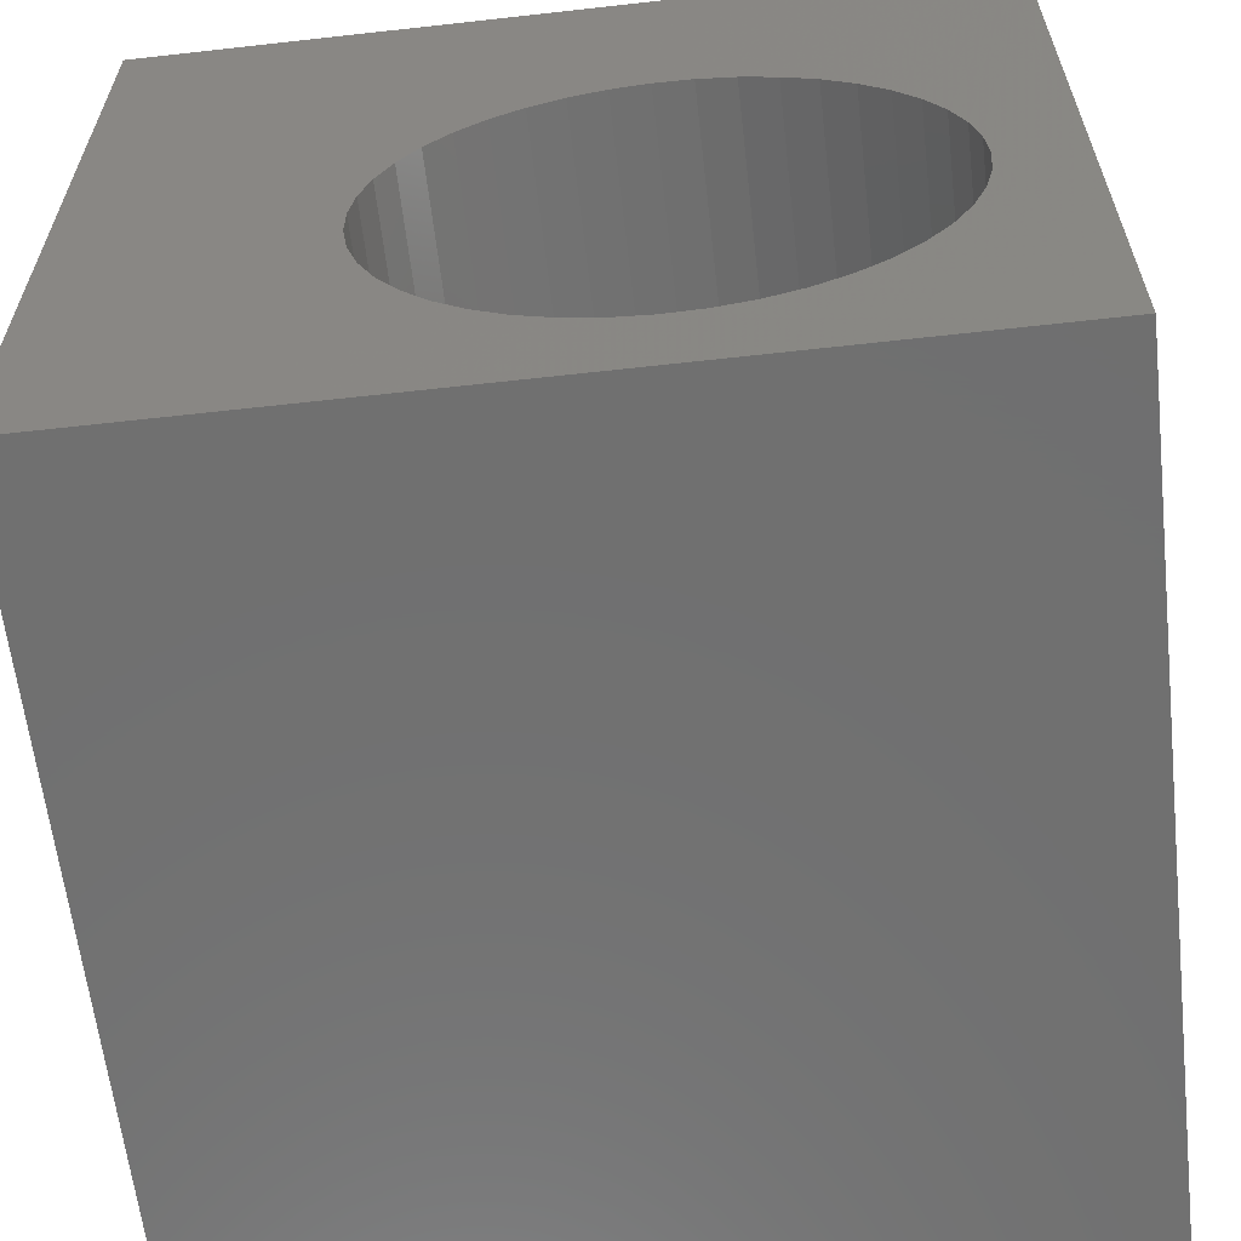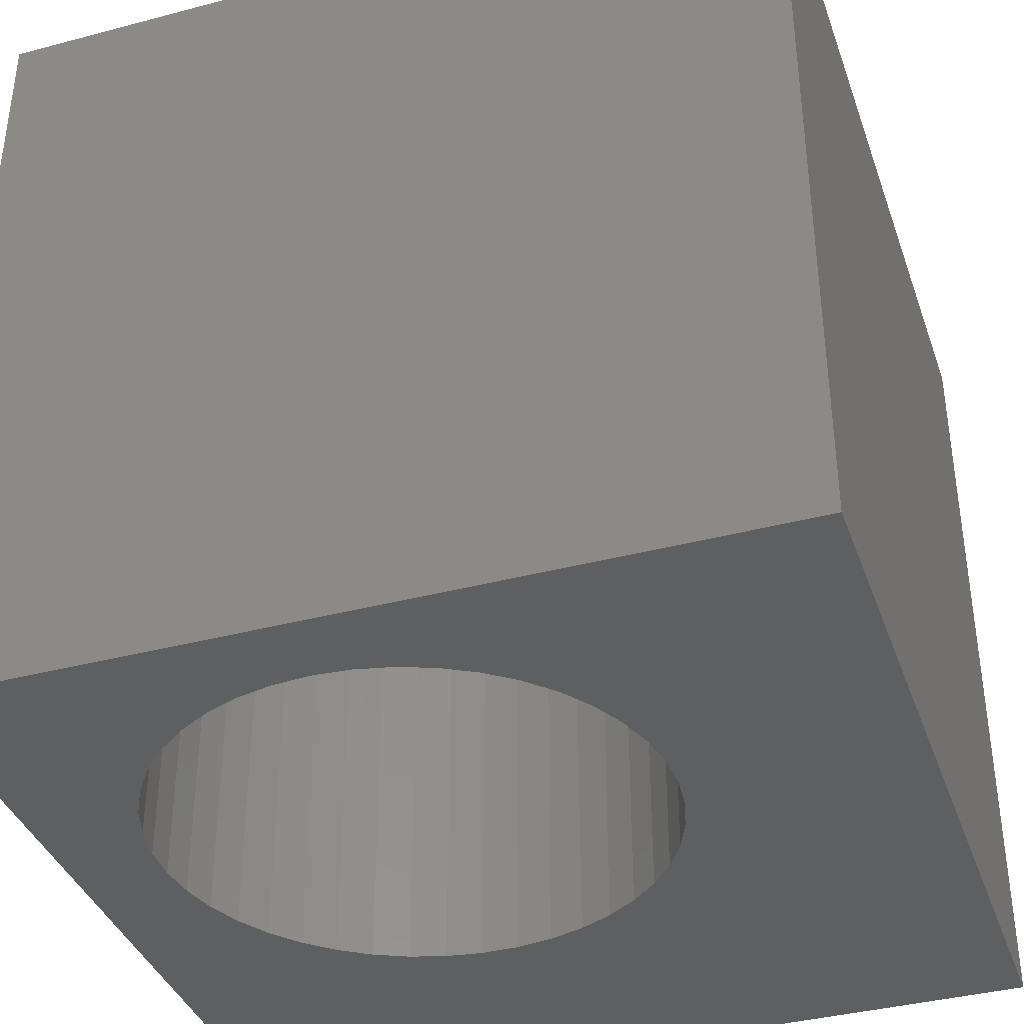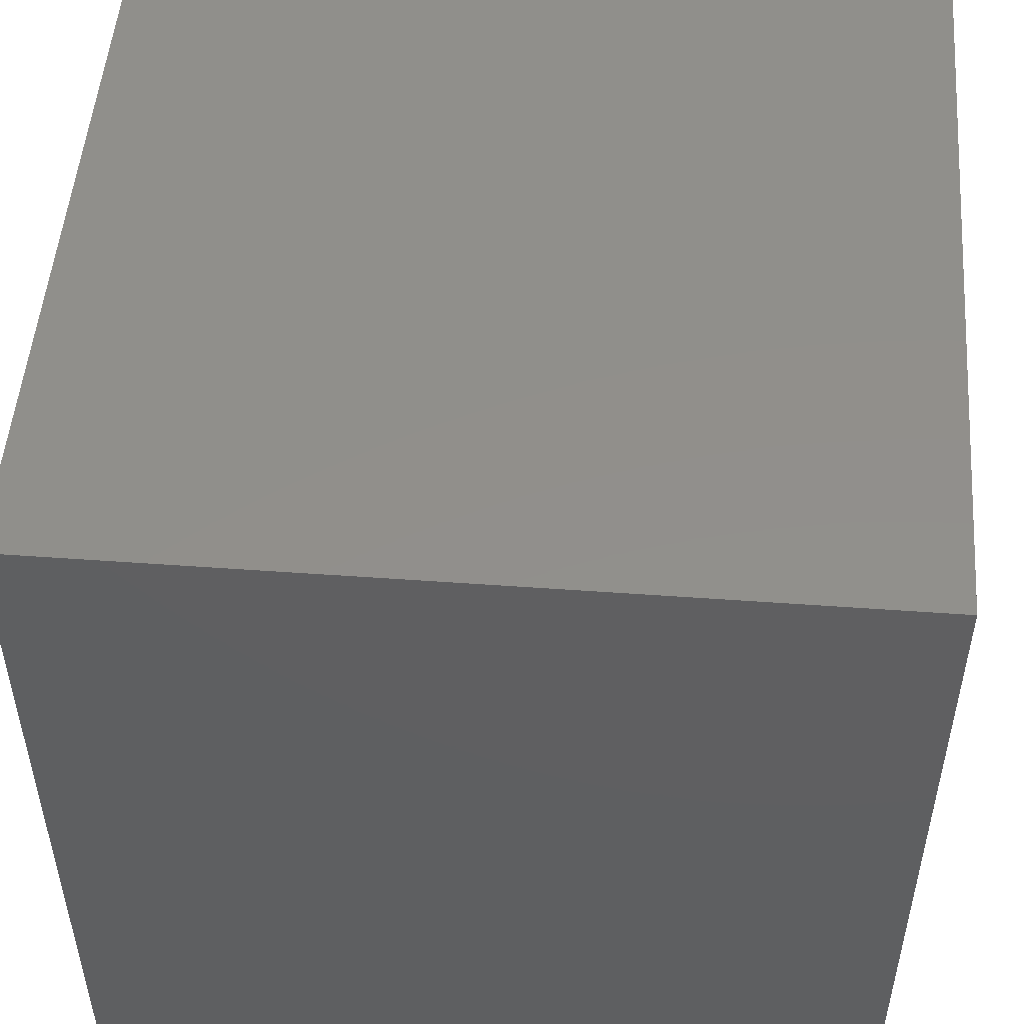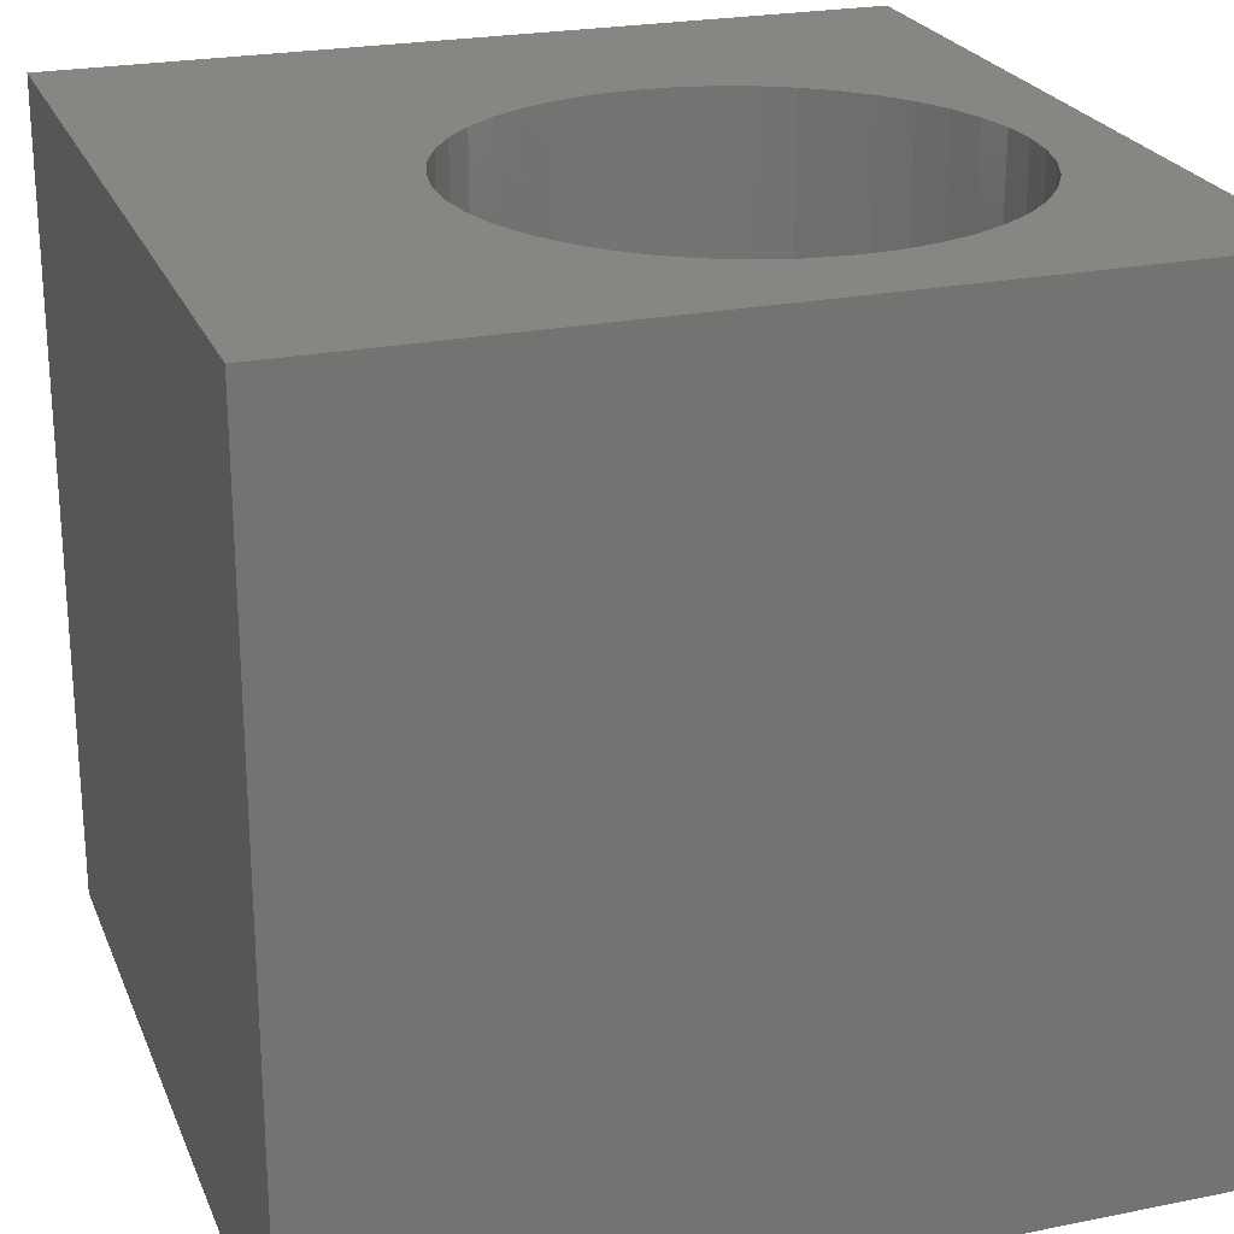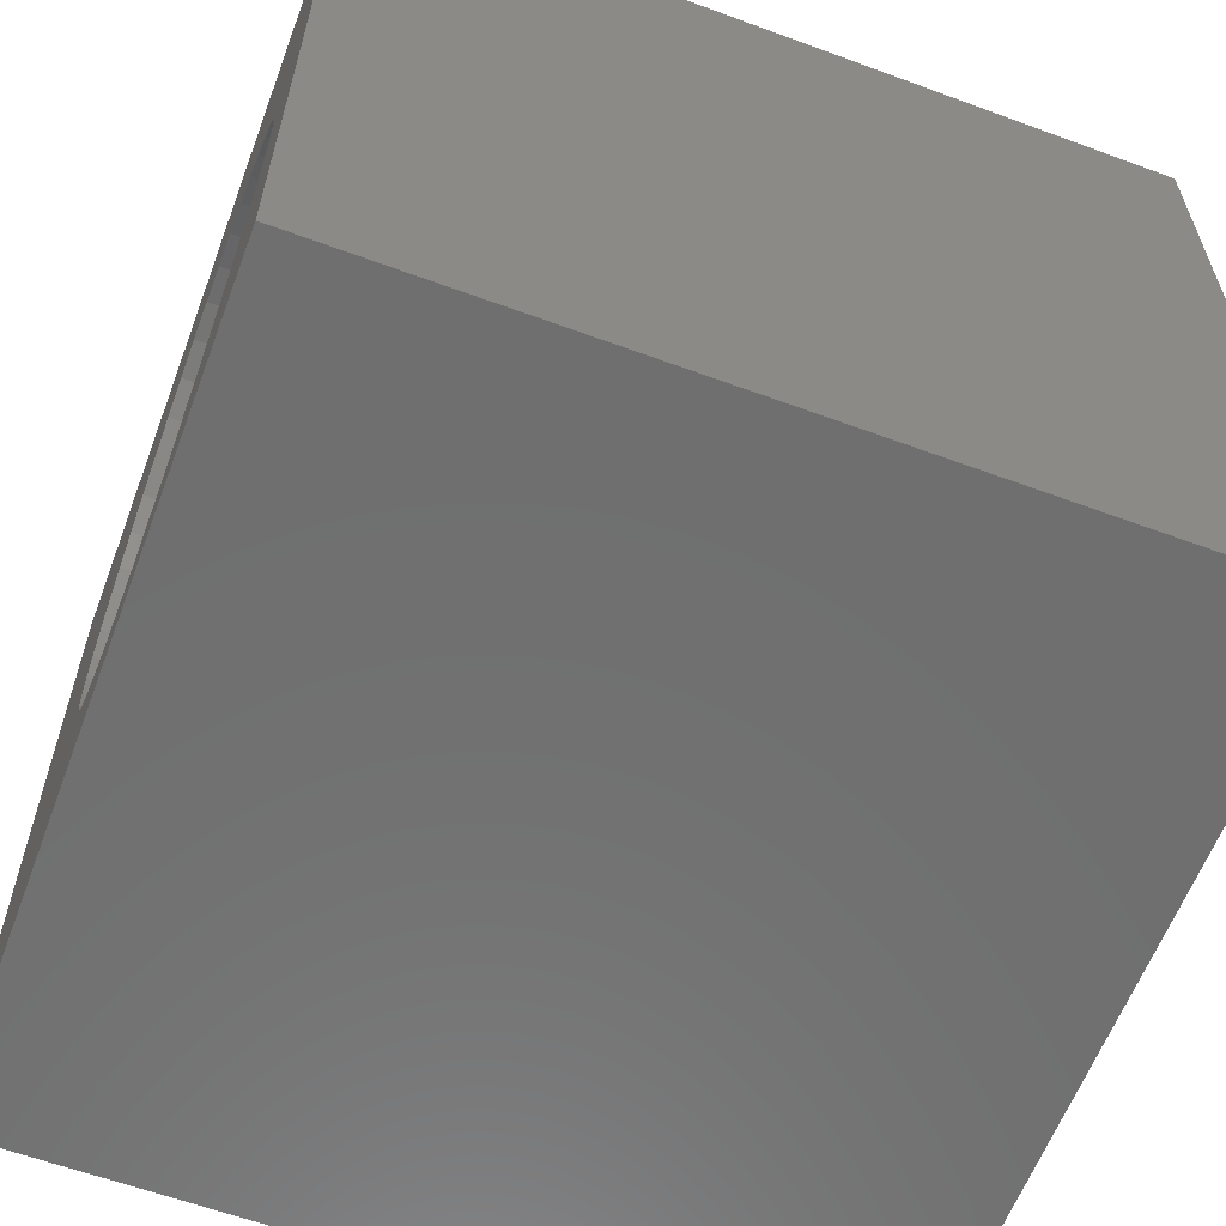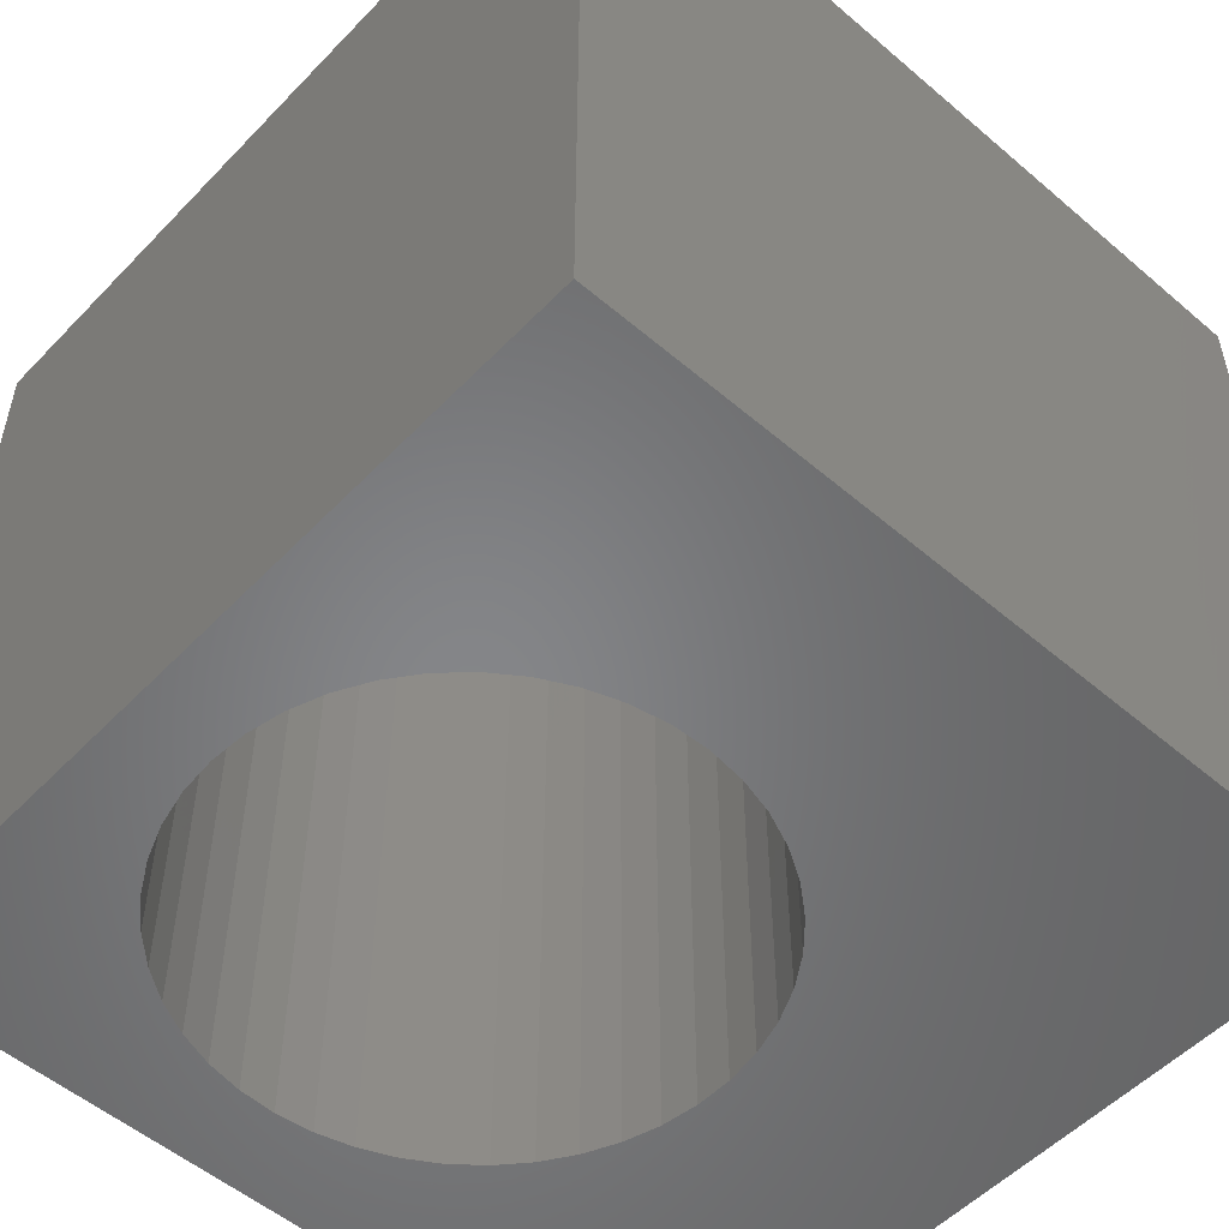
<metadata>
{"format":"stl","ext":"stl","renderer":"f3d","projection":"perspective","resolution":1024,"background":"white","views":[{"elev":-61.9,"azim":6.5,"up":"+Y"},{"elev":-38.3,"azim":108.5,"up":"+Z"},{"elev":50.9,"azim":94.5,"up":"+Y"},{"elev":23.7,"azim":-18.6,"up":"+Z"},{"elev":-61.0,"azim":69.4,"up":"+Y"},{"elev":-53.2,"azim":137.6,"up":"+Z"}]}
</metadata>
<code>
# stl→obj: 94 verts, 188 faces
v 0 10 10
v 0 10 0
v 0 0 10
v 0 0 0
v 8.285 6.206 10
v 8.559 5.852 10
v 10 10 10
v 8.938 3.275 10
v 8.778 2.857 10
v 10 0 10
v 9.035 4.606 10
v 9.068 4.159 10
v 9.035 3.712 10
v 8.559 2.466 10
v 8.285 2.112 10
v 7.963 1.801 10
v 7.598 1.54 10
v 7.2 1.335 10
v 6.776 1.191 10
v 8.778 5.461 10
v 8.938 5.043 10
v 6.336 1.109 10
v 5.888 1.093 10
v 5.443 1.142 10
v 5.01 1.255 10
v 4.597 1.431 10
v 4.215 1.664 10
v 3.871 1.95 10
v 3.572 2.284 10
v 3.325 2.657 10
v 3.135 3.063 10
v 3.572 6.034 10
v 3.871 6.367 10
v 4.215 6.654 10
v 4.597 6.887 10
v 3.006 3.492 10
v 2.94 3.935 10
v 2.94 4.383 10
v 3.006 4.826 10
v 5.01 7.062 10
v 5.443 7.176 10
v 5.888 7.225 10
v 6.336 7.208 10
v 6.776 7.127 10
v 7.2 6.982 10
v 7.598 6.778 10
v 7.963 6.517 10
v 3.135 5.255 10
v 3.325 5.66 10
v 10 10 0
v 10 0 0
v 6.776 1.191 0
v 7.2 1.335 0
v 7.598 1.54 0
v 7.963 1.801 0
v 3.006 3.492 0
v 3.135 3.063 0
v 3.325 2.657 0
v 3.572 2.284 0
v 3.871 1.95 0
v 4.215 1.664 0
v 4.597 1.431 0
v 5.01 1.255 0
v 5.443 1.142 0
v 5.888 1.093 0
v 6.336 1.109 0
v 8.285 6.206 0
v 7.963 6.517 0
v 9.068 4.159 0
v 9.035 4.606 0
v 8.938 5.043 0
v 3.572 6.034 0
v 3.325 5.66 0
v 3.135 5.255 0
v 8.285 2.112 0
v 8.559 2.466 0
v 8.778 2.857 0
v 8.938 3.275 0
v 9.035 3.712 0
v 8.778 5.461 0
v 8.559 5.852 0
v 7.598 6.778 0
v 7.2 6.982 0
v 6.776 7.127 0
v 6.336 7.208 0
v 5.888 7.225 0
v 5.443 7.176 0
v 5.01 7.062 0
v 4.597 6.887 0
v 4.215 6.654 0
v 3.871 6.367 0
v 3.006 4.826 0
v 2.94 4.383 0
v 2.94 3.935 0
f 1 2 3
f 3 2 4
f 5 6 7
f 8 9 10
f 7 11 12
f 7 12 10
f 10 12 13
f 10 13 8
f 9 14 10
f 10 14 15
f 10 15 16
f 16 17 10
f 10 17 18
f 10 18 19
f 6 20 7
f 7 20 21
f 7 21 11
f 19 22 10
f 10 22 23
f 10 23 3
f 3 23 24
f 3 24 25
f 25 26 3
f 3 26 27
f 3 27 28
f 28 29 3
f 3 29 30
f 3 30 31
f 32 33 1
f 1 33 34
f 1 34 35
f 31 36 3
f 3 36 37
f 3 37 1
f 1 37 38
f 1 38 39
f 35 40 1
f 1 40 41
f 1 41 7
f 7 41 42
f 42 43 7
f 7 43 44
f 7 44 45
f 45 46 7
f 7 46 47
f 7 47 5
f 39 48 1
f 1 48 49
f 1 49 32
f 50 7 51
f 51 7 10
f 52 53 51
f 51 53 54
f 51 54 55
f 56 57 4
f 57 58 4
f 4 58 59
f 4 59 60
f 60 61 4
f 4 61 62
f 4 62 63
f 63 64 4
f 4 64 65
f 4 65 51
f 51 65 66
f 51 66 52
f 67 68 50
f 51 69 50
f 50 69 70
f 50 70 71
f 72 73 2
f 2 73 74
f 55 75 51
f 51 75 76
f 51 76 77
f 77 78 51
f 51 78 79
f 51 79 69
f 71 80 50
f 50 80 81
f 50 81 67
f 68 82 50
f 50 82 83
f 50 83 84
f 84 85 50
f 50 85 86
f 50 86 2
f 86 87 2
f 2 87 88
f 2 88 89
f 89 90 2
f 2 90 91
f 2 91 72
f 74 92 2
f 2 92 93
f 2 93 4
f 4 93 94
f 4 94 56
f 7 50 1
f 1 50 2
f 51 10 4
f 4 10 3
f 79 12 69
f 69 12 11
f 69 11 70
f 70 11 21
f 70 21 71
f 71 21 20
f 71 20 80
f 80 20 6
f 80 6 81
f 81 6 5
f 81 5 67
f 67 5 47
f 67 47 68
f 68 47 46
f 68 46 82
f 82 46 45
f 82 45 83
f 83 45 44
f 83 44 84
f 84 44 43
f 84 43 85
f 85 43 42
f 85 42 86
f 86 42 41
f 86 41 87
f 87 41 40
f 87 40 88
f 88 40 35
f 88 35 89
f 89 35 34
f 89 34 90
f 90 34 33
f 90 33 91
f 91 33 32
f 91 32 72
f 72 32 49
f 72 49 73
f 73 49 48
f 73 48 74
f 74 48 39
f 74 39 92
f 92 39 38
f 92 38 93
f 93 38 37
f 93 37 94
f 94 37 36
f 94 36 56
f 56 36 31
f 56 31 57
f 57 31 30
f 57 30 58
f 58 30 29
f 58 29 59
f 59 29 28
f 59 28 60
f 60 28 27
f 60 27 61
f 61 27 26
f 61 26 62
f 62 26 25
f 62 25 63
f 63 25 24
f 63 24 64
f 64 24 23
f 64 23 65
f 65 23 22
f 65 22 66
f 66 22 19
f 66 19 52
f 52 19 18
f 52 18 53
f 53 18 17
f 53 17 54
f 54 17 16
f 54 16 55
f 55 16 15
f 55 15 75
f 75 15 14
f 75 14 76
f 76 14 9
f 76 9 77
f 77 9 8
f 77 8 78
f 78 8 13
f 78 13 79
f 79 13 12

</code>
